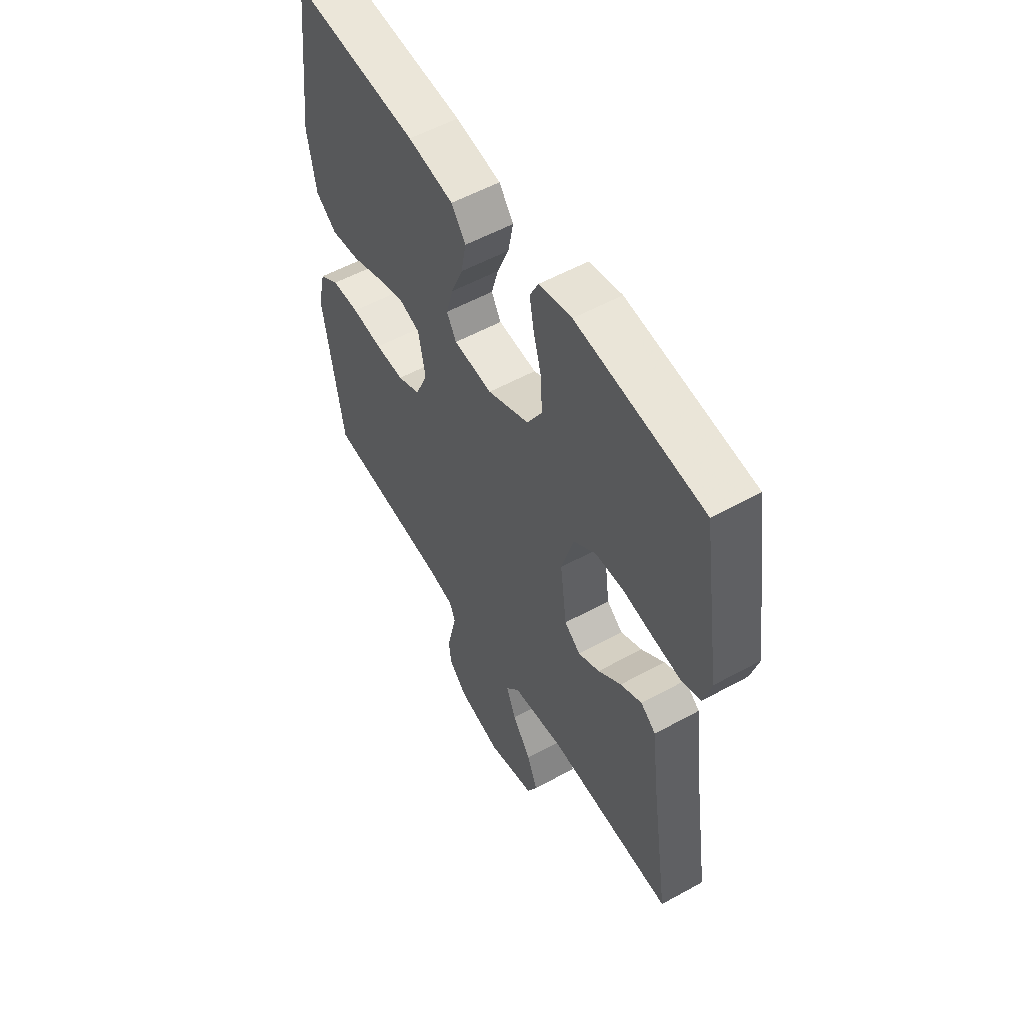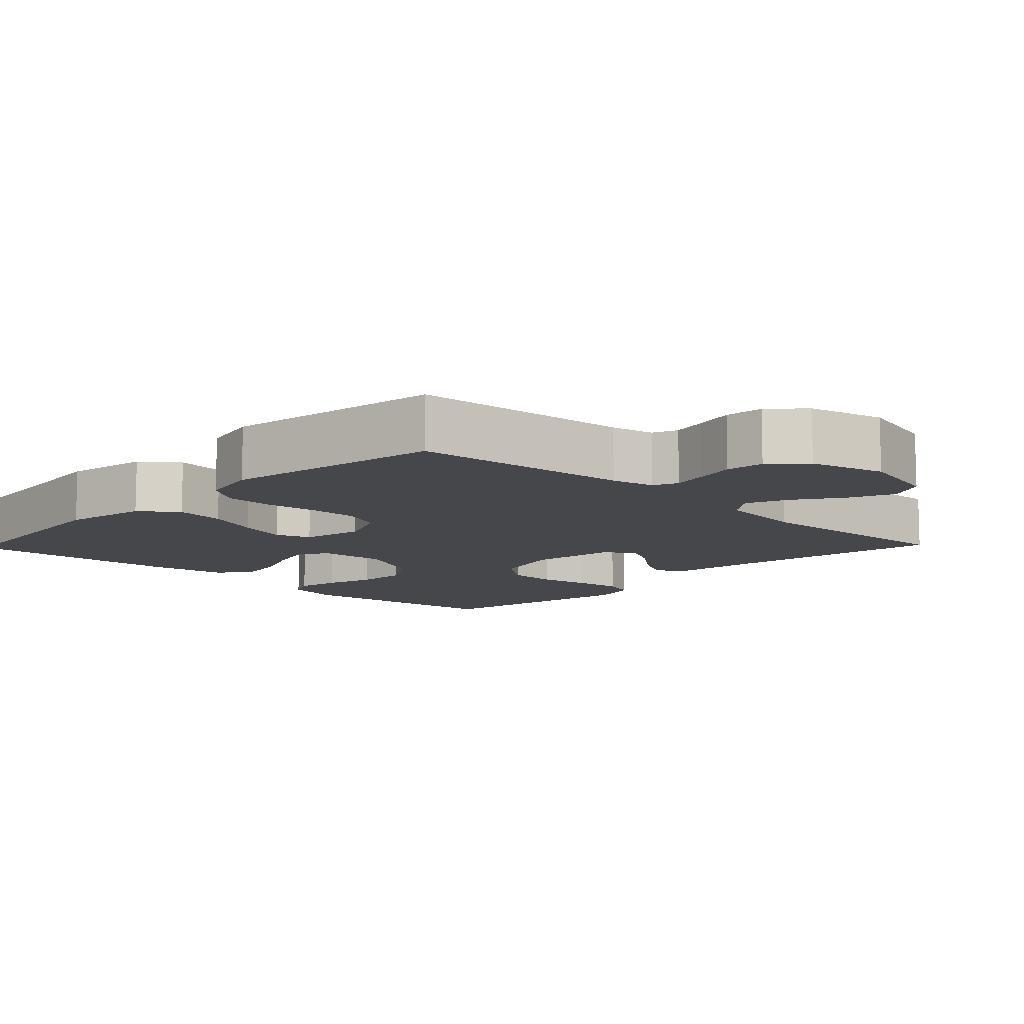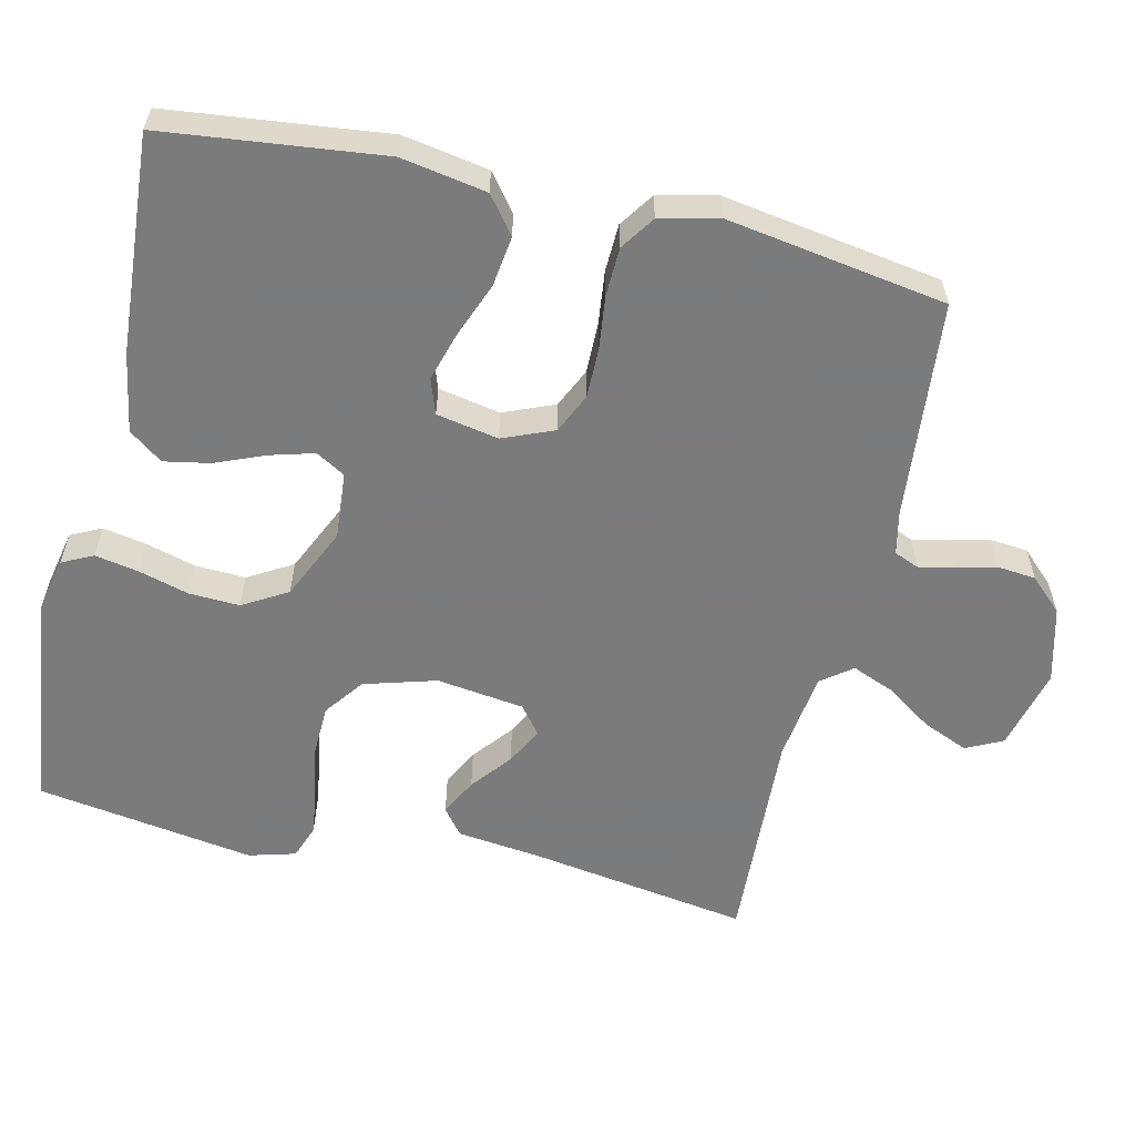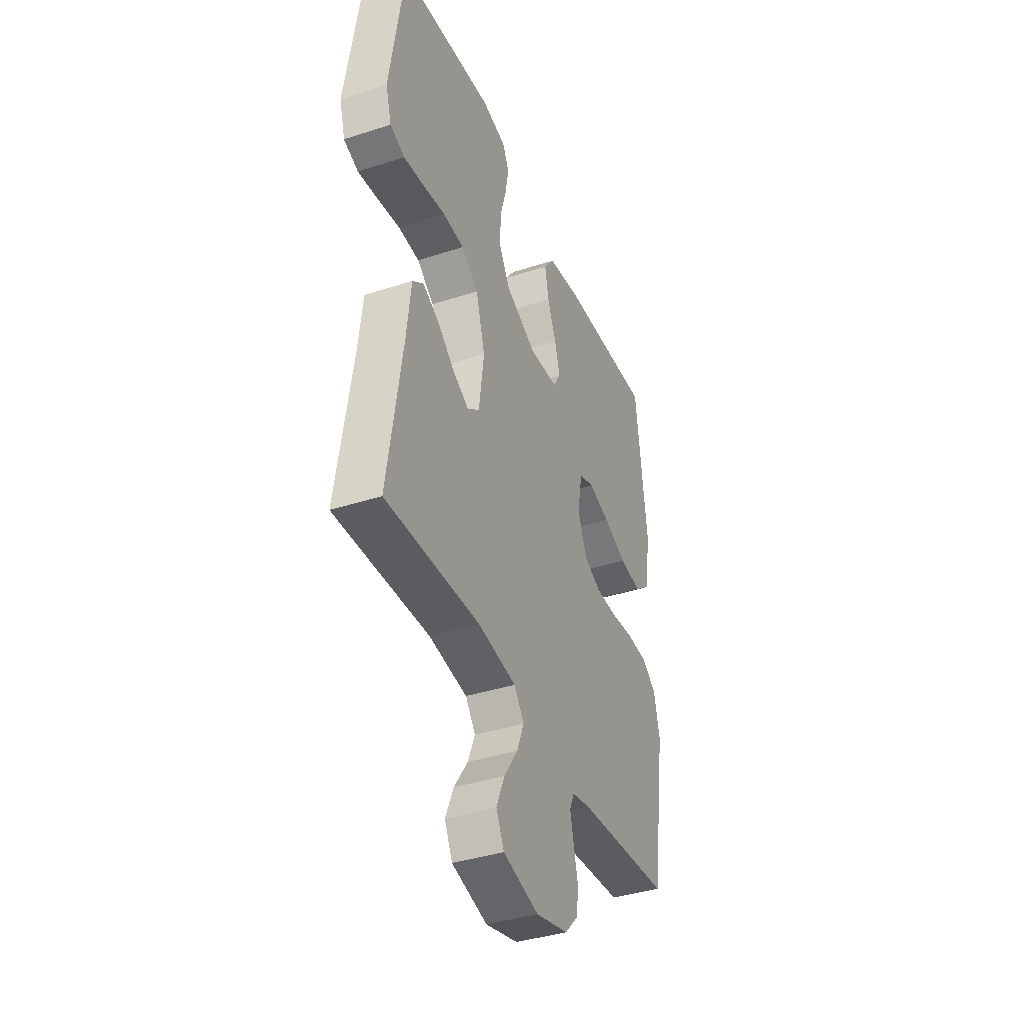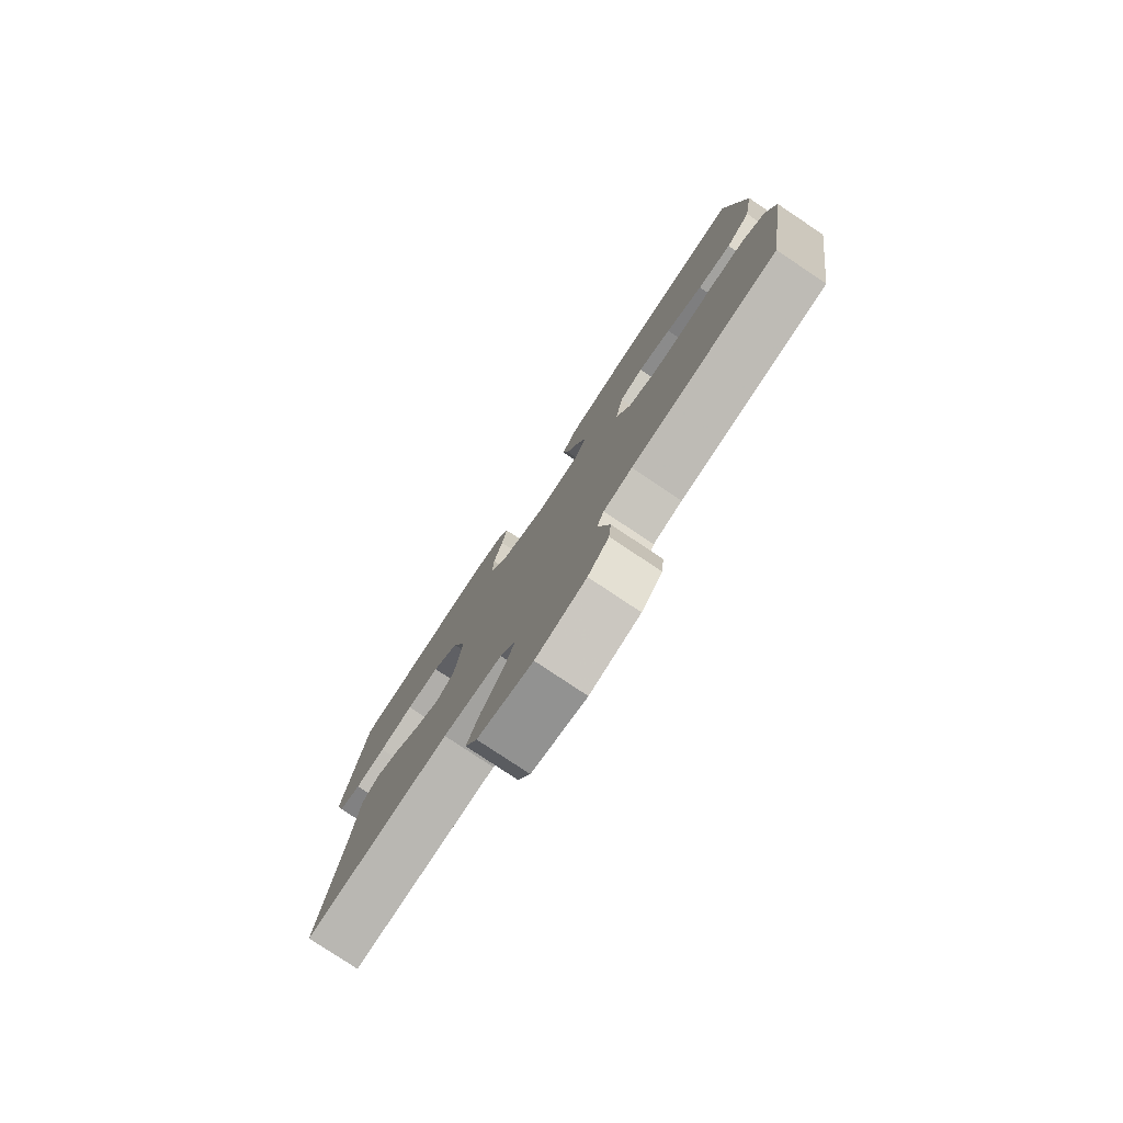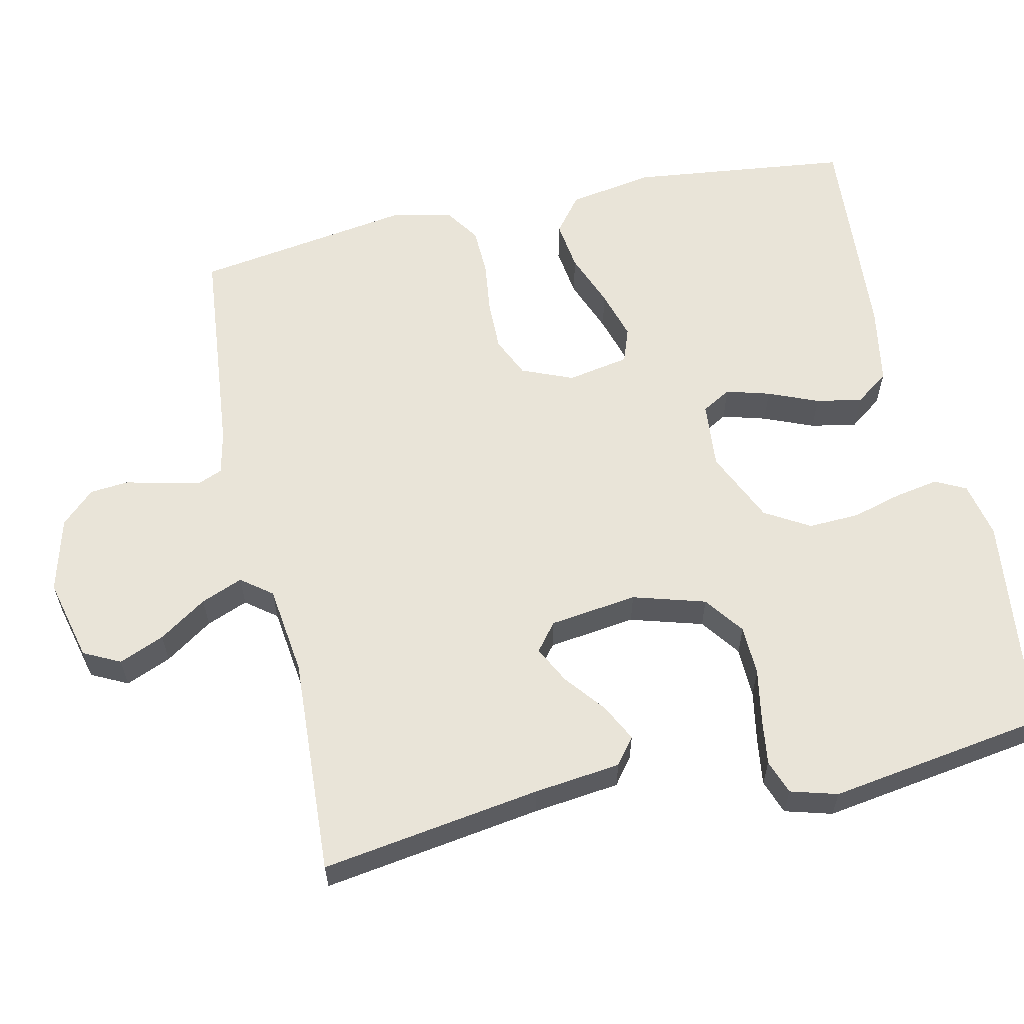
<metadata>
{"format":"obj","ext":"obj","renderer":"f3d","projection":"perspective","resolution":1024,"background":"white","views":[{"elev":55.1,"azim":-120.2,"up":"+Z"},{"elev":-10.2,"azim":136.0,"up":"+Y"},{"elev":-58.4,"azim":76.8,"up":"+Y"},{"elev":-39.3,"azim":-68.0,"up":"+Z"},{"elev":-79.3,"azim":56.3,"up":"+Z"},{"elev":60.1,"azim":-102.4,"up":"+Y"}]}
</metadata>
<code>
v -0.5 0.07 -0.5
v -0.454 0.07 -0.2
v -0.44 0.07 -0.082
v -0.404 0.07 -0.054
v -0.353 0.07 -0.08
v -0.298 0.07 -0.124
v -0.247 0.07 -0.15
v -0.209 0.07 -0.12
v -0.193 0.07 0
v -0.222 0.07 0.099
v -0.276 0.07 0.139
v -0.345 0.07 0.141
v -0.417 0.07 0.128
v -0.481 0.07 0.119
v -0.528 0.07 0.136
v -0.546 0.07 0.2
v -0.5 0.07 0.5
v -0.2 0.07 0.536
v -0.123 0.07 0.52
v -0.102 0.07 0.478
v -0.113 0.07 0.418
v -0.132 0.07 0.35
v -0.135 0.07 0.28
v -0.099 0.07 0.219
v 0 0.07 0.174
v 0.092 0.07 0.182
v 0.115 0.07 0.222
v 0.098 0.07 0.282
v 0.07 0.07 0.35
v 0.058 0.07 0.413
v 0.092 0.07 0.459
v 0.2 0.07 0.478
v 0.5 0.07 0.5
v 0.535 0.07 0.2
v 0.515 0.07 0.083
v 0.465 0.07 0.044
v 0.396 0.07 0.053
v 0.321 0.07 0.082
v 0.253 0.07 0.102
v 0.205 0.07 0.085
v 0.189 0.07 0
v 0.218 0.07 -0.07
v 0.273 0.07 -0.095
v 0.342 0.07 -0.094
v 0.415 0.07 -0.085
v 0.481 0.07 -0.087
v 0.528 0.07 -0.119
v 0.547 0.07 -0.2
v 0.5 0.07 -0.5
v 0.2 0.07 -0.529
v 0.141 0.07 -0.542
v 0.127 0.07 -0.576
v 0.138 0.07 -0.625
v 0.151 0.07 -0.679
v 0.146 0.07 -0.732
v 0.103 0.07 -0.777
v 0 0.07 -0.804
v -0.113 0.07 -0.776
v -0.138 0.07 -0.726
v -0.112 0.07 -0.664
v -0.068 0.07 -0.599
v -0.045 0.07 -0.542
v -0.077 0.07 -0.5
v -0.2 0.07 -0.484
v -0.5 0 -0.5
v -0.454 0 -0.2
v -0.44 0 -0.082
v -0.404 0 -0.054
v -0.353 0 -0.08
v -0.298 0 -0.124
v -0.247 0 -0.15
v -0.209 0 -0.12
v -0.193 0 0
v -0.222 0 0.099
v -0.276 0 0.139
v -0.345 0 0.141
v -0.417 0 0.128
v -0.481 0 0.119
v -0.528 0 0.136
v -0.546 0 0.2
v -0.5 0 0.5
v -0.2 0 0.536
v -0.123 0 0.52
v -0.102 0 0.478
v -0.113 0 0.418
v -0.132 0 0.35
v -0.135 0 0.28
v -0.099 0 0.219
v 0 0 0.174
v 0.092 0 0.182
v 0.115 0 0.222
v 0.098 0 0.282
v 0.07 0 0.35
v 0.058 0 0.413
v 0.092 0 0.459
v 0.2 0 0.478
v 0.5 0 0.5
v 0.535 0 0.2
v 0.515 0 0.083
v 0.465 0 0.044
v 0.396 0 0.053
v 0.321 0 0.082
v 0.253 0 0.102
v 0.205 0 0.085
v 0.189 0 0
v 0.218 0 -0.07
v 0.273 0 -0.095
v 0.342 0 -0.094
v 0.415 0 -0.085
v 0.481 0 -0.087
v 0.528 0 -0.119
v 0.547 0 -0.2
v 0.5 0 -0.5
v 0.2 0 -0.529
v 0.141 0 -0.542
v 0.127 0 -0.576
v 0.138 0 -0.625
v 0.151 0 -0.679
v 0.146 0 -0.732
v 0.103 0 -0.777
v 0 0 -0.804
v -0.113 0 -0.776
v -0.138 0 -0.726
v -0.112 0 -0.664
v -0.068 0 -0.599
v -0.045 0 -0.542
v -0.077 0 -0.5
v -0.2 0 -0.484
f 58 59 60 61
f 58 61 62
f 57 58 62
f 56 57 62
f 53 54 55 56
f 52 53 56 62
f 51 52 62 63
f 47 48 49 50
f 47 50 51 63
f 44 45 46 47
f 43 44 47 63
f 35 36 37 38
f 35 38 39
f 34 35 39
f 33 34 39
f 32 33 39 40
f 28 29 30 31
f 27 28 31 32
f 19 20 21 22
f 17 18 19 22
f 17 22 23
f 16 17 23 24
f 12 13 14 15
f 12 15 16 24
f 3 4 5 6
f 2 3 6 7
f 64 1 2 7
f 42 43 63 64
f 41 42 64 7
f 27 32 40 41
f 26 27 41
f 25 26 41
f 11 12 24 25
f 10 11 25 41
f 9 10 41
f 8 9 41
f 7 8 41
f 125 124 123 122
f 126 125 122
f 126 122 121
f 126 121 120
f 120 119 118 117
f 126 120 117 116
f 127 126 116 115
f 114 113 112 111
f 127 115 114 111
f 111 110 109 108
f 127 111 108 107
f 102 101 100 99
f 103 102 99
f 103 99 98
f 103 98 97
f 104 103 97 96
f 95 94 93 92
f 96 95 92 91
f 86 85 84 83
f 86 83 82 81
f 87 86 81
f 88 87 81 80
f 79 78 77 76
f 88 80 79 76
f 70 69 68 67
f 71 70 67 66
f 71 66 65 128
f 128 127 107 106
f 71 128 106 105
f 105 104 96 91
f 105 91 90
f 105 90 89
f 89 88 76 75
f 105 89 75 74
f 105 74 73
f 105 73 72
f 105 72 71
f 1 65 66 2
f 2 66 67 3
f 3 67 68 4
f 4 68 69 5
f 5 69 70 6
f 6 70 71 7
f 7 71 72 8
f 8 72 73 9
f 9 73 74 10
f 10 74 75 11
f 11 75 76 12
f 12 76 77 13
f 13 77 78 14
f 14 78 79 15
f 15 79 80 16
f 16 80 81 17
f 17 81 82 18
f 18 82 83 19
f 19 83 84 20
f 20 84 85 21
f 21 85 86 22
f 22 86 87 23
f 23 87 88 24
f 24 88 89 25
f 25 89 90 26
f 26 90 91 27
f 27 91 92 28
f 28 92 93 29
f 29 93 94 30
f 30 94 95 31
f 31 95 96 32
f 32 96 97 33
f 33 97 98 34
f 34 98 99 35
f 35 99 100 36
f 36 100 101 37
f 37 101 102 38
f 38 102 103 39
f 39 103 104 40
f 40 104 105 41
f 41 105 106 42
f 42 106 107 43
f 43 107 108 44
f 44 108 109 45
f 45 109 110 46
f 46 110 111 47
f 47 111 112 48
f 48 112 113 49
f 49 113 114 50
f 50 114 115 51
f 51 115 116 52
f 52 116 117 53
f 53 117 118 54
f 54 118 119 55
f 55 119 120 56
f 56 120 121 57
f 57 121 122 58
f 58 122 123 59
f 59 123 124 60
f 60 124 125 61
f 61 125 126 62
f 62 126 127 63
f 63 127 128 64
f 64 128 65 1

</code>
